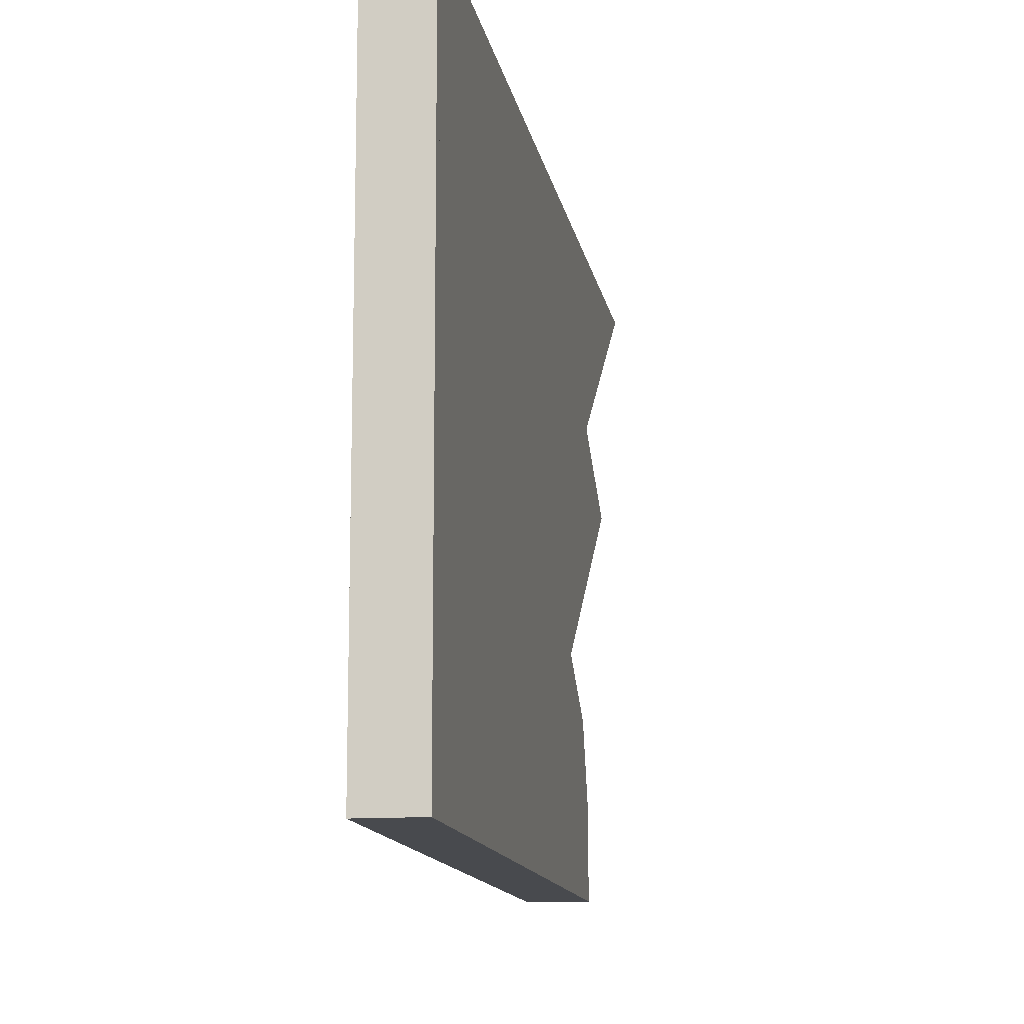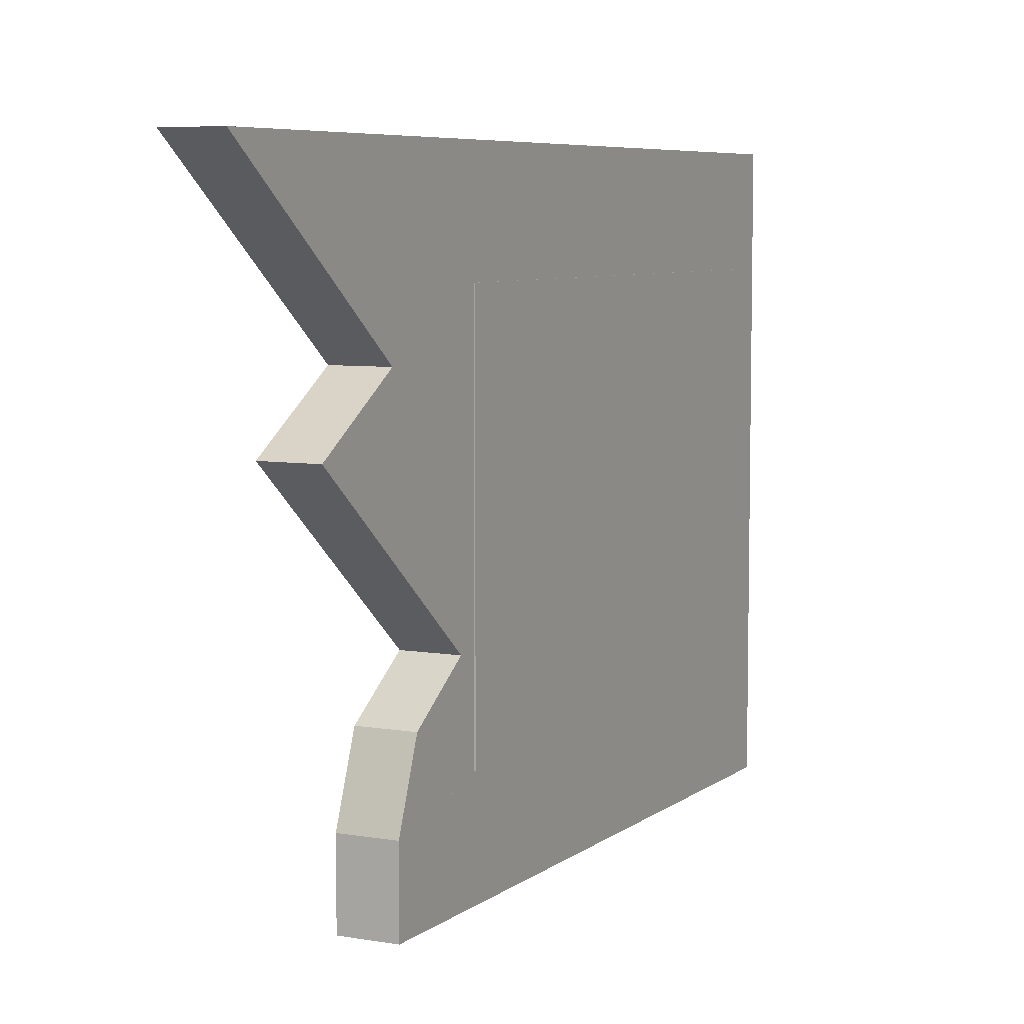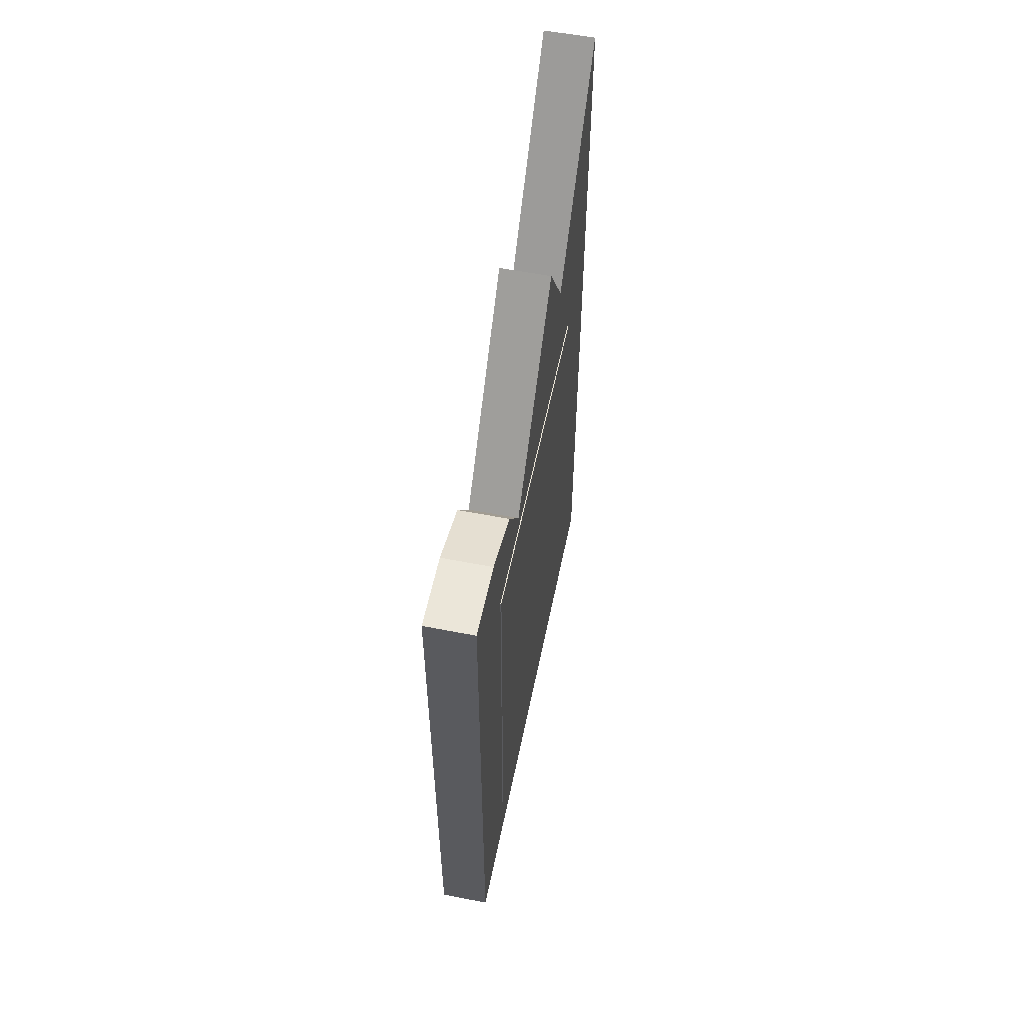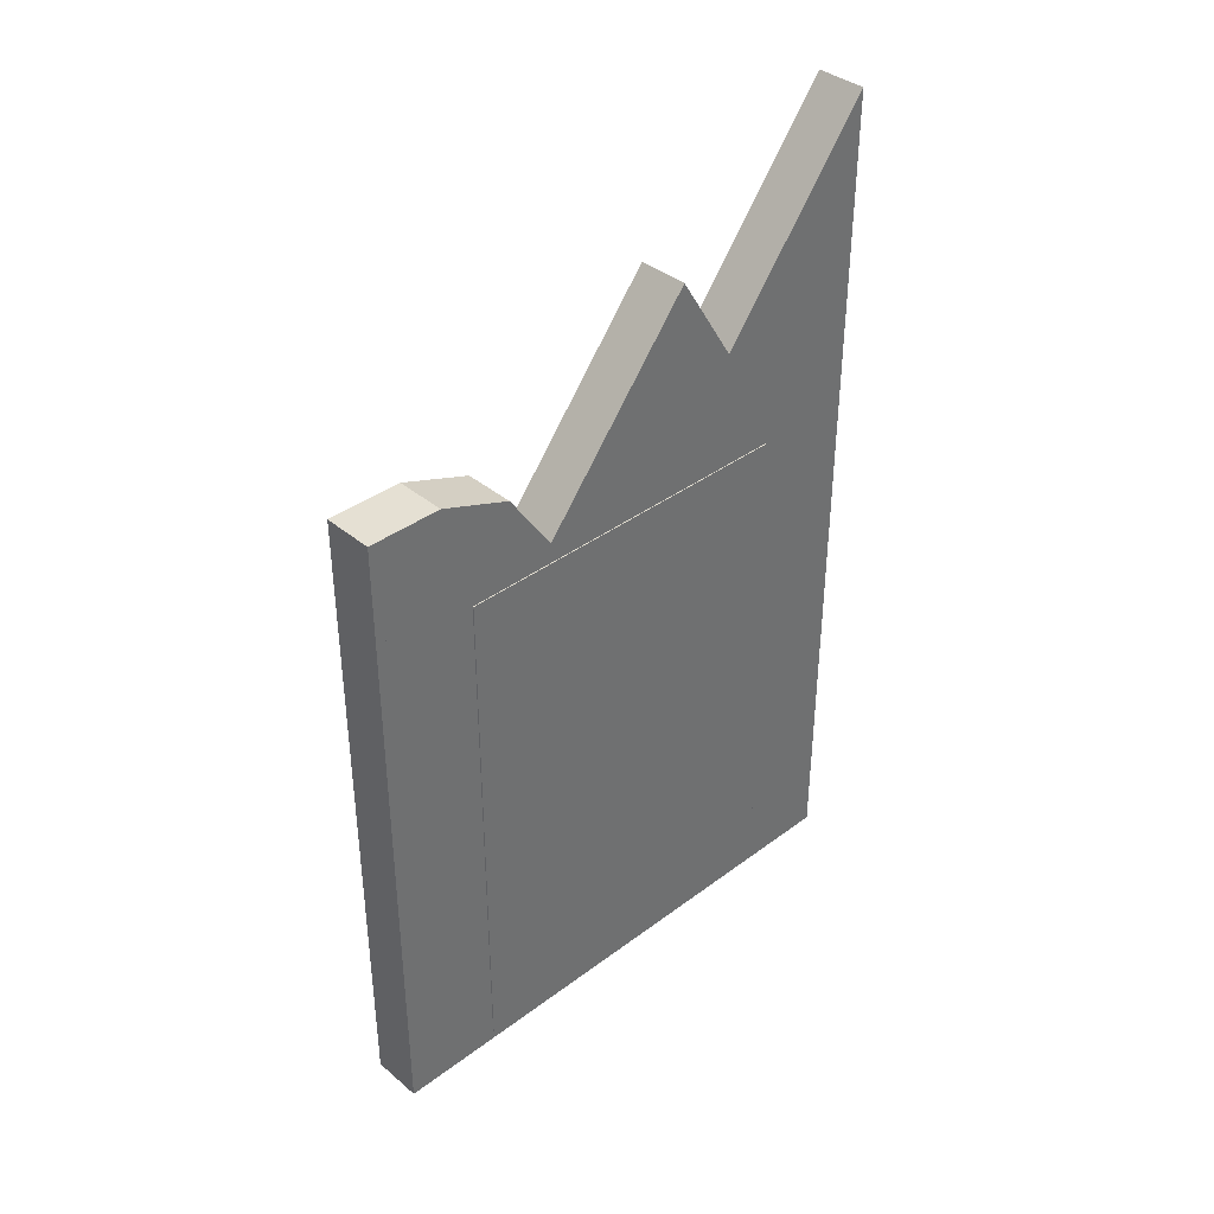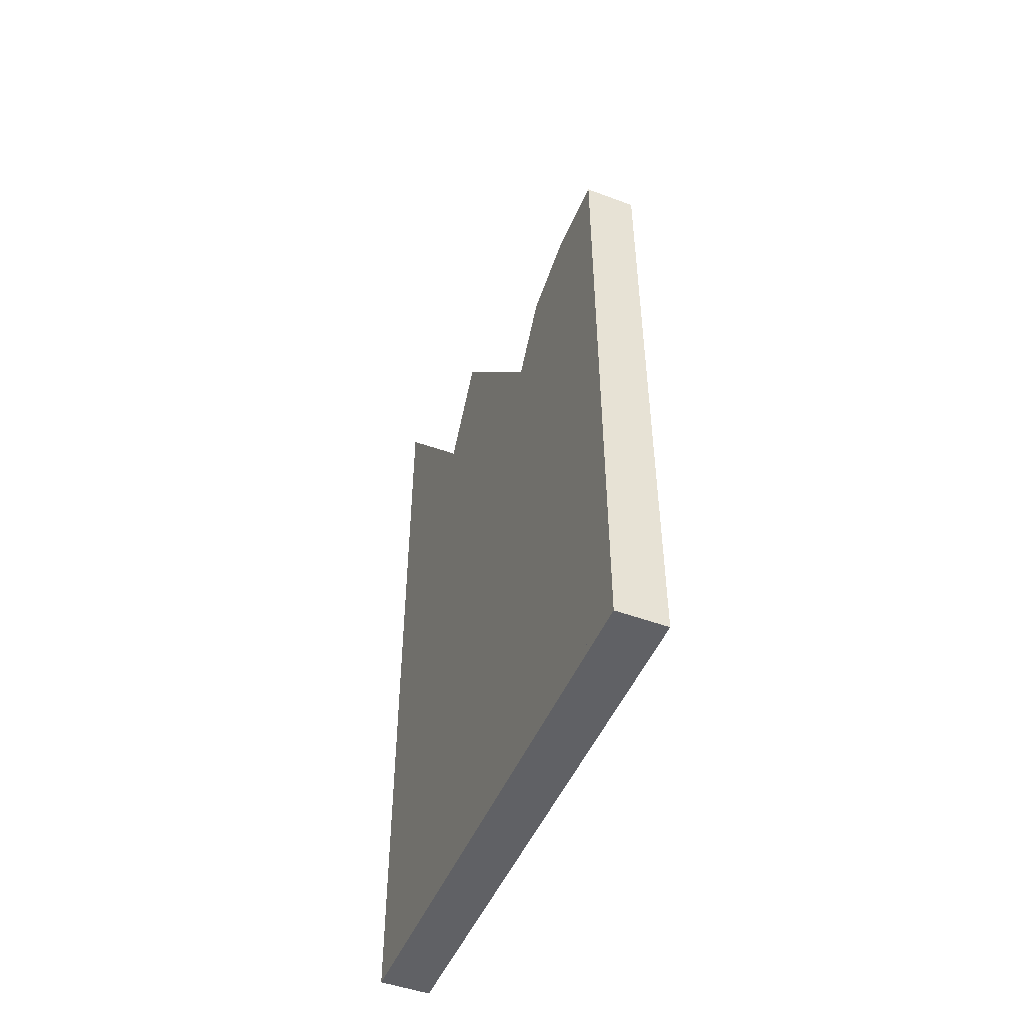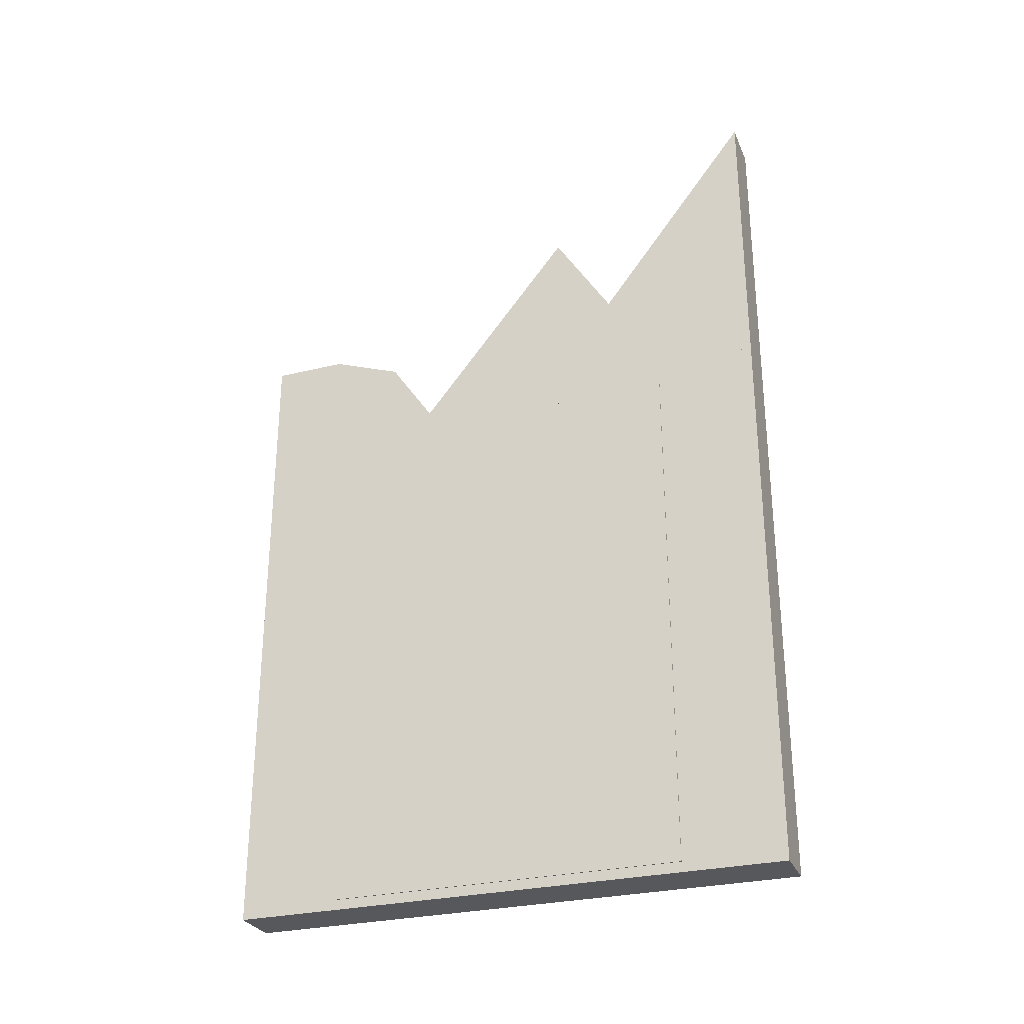
<metadata>
{"format":"obj","ext":"obj","renderer":"f3d","projection":"perspective","resolution":1024,"background":"white","views":[{"elev":-12.9,"azim":9.7,"up":"+Z"},{"elev":6.6,"azim":-153.1,"up":"+Z"},{"elev":56.8,"azim":-168.4,"up":"+Y"},{"elev":37.9,"azim":-133.5,"up":"+Y"},{"elev":-48.9,"azim":157.6,"up":"+Y"},{"elev":-28.7,"azim":-69.9,"up":"+Y"}]}
</metadata>
<code>
g Mesh1 wall_right1 Model
v 9.573e-19 0 2.75
v 0.25 -7.219e-16 2.75
v 0.25 4.22 2.75
v -3.262e-16 4.22 2.75
f 1 2 3 4
v 9.573e-19 0 0
v 0.25 -7.219e-16 0
f 5 6 2 1
v -3.262e-16 3.205 1.187e-16
v 0.25 3.205 1.493e-16
f 5 7 8 6
v 9.573e-19 0.05 0.05
f 5 9 7
v -2.919e-18 0.05 2.7
f 9 5 10
f 1 10 5
f 10 1 4
v -2.355e-16 3.05 2.7
f 10 4 11
v -2.082e-16 3.05 2.3
f 11 4 12
v -3.262e-16 3.232 1.984
f 12 4 13
v 0.25 3.232 1.984
f 3 14 13 4
v 0.25 3.05 2.7
f 3 15 14
v 0.25 0.05 2.7
f 3 16 15
f 2 16 3
v 0.25 0.05 0.45
f 16 2 17
v 0.25 0.05 0.05
f 17 2 18
f 6 18 2
f 18 6 8
v 0.25 3.05 0.05
f 18 8 19
v 0.25 3.05 0.45
f 19 8 20
v 0.25 3.073 0.7171
f 20 8 21
v 0.25 3.205 0.3637
f 21 8 22
v 3.958e-16 3.205 0.3637
f 7 23 22 8
v 3.958e-16 3.073 0.7171
f 7 24 23
v 9.573e-19 3.05 0.05
f 7 25 24
f 7 9 25
v -2.633e-17 0.05 0.45
v -2.633e-17 3.05 0.45
f 9 26 27 25
v 2.437e-17 0.05 2.3
f 9 28 26
f 9 10 28
f 28 10 11 12
v 0.25 0.05 2.3
f 29 28 10 16
v 0.25 3.05 2.3
f 30 12 28 29
f 12 30 15 11
f 30 14 15
v 0.25 2.75 0.9358
f 30 31 14
f 31 30 29
f 16 29 30 15
f 16 17 29
f 20 29 17
f 29 20 31
f 31 20 21
v -1.048e-15 2.75 0.9358
f 31 21 24 32
f 21 22 23 24
f 27 32 24
f 32 27 26
f 27 20 17 26
f 25 19 20 27
f 19 25 9 18
f 26 17 18 9
f 18 19 20 17
f 27 24 25
f 26 12 32
f 12 26 28
f 32 12 13
v -3.262e-16 3.69 1.698
f 32 13 33
v 0.25 3.69 1.698
f 14 34 33 13
f 14 31 34
f 34 31 32 33
f 11 15 16 10
g Mesh2 wall_right_art1 Model
v 1.37e-16 0.05 0.5
v 1.821e-16 2.65 0.5
v 1.804e-16 2.65 2.25
v 0 0.05 2.25
f 35 36 37 38
v -0.005 0.05 0.5
v -0.005 2.65 0.5
f 36 35 39 40
v -0.005 0.05 2.25
f 35 38 41 39
v -0.005 2.65 2.25
f 38 37 42 41
f 37 36 40 42
f 40 39 41 42

</code>
